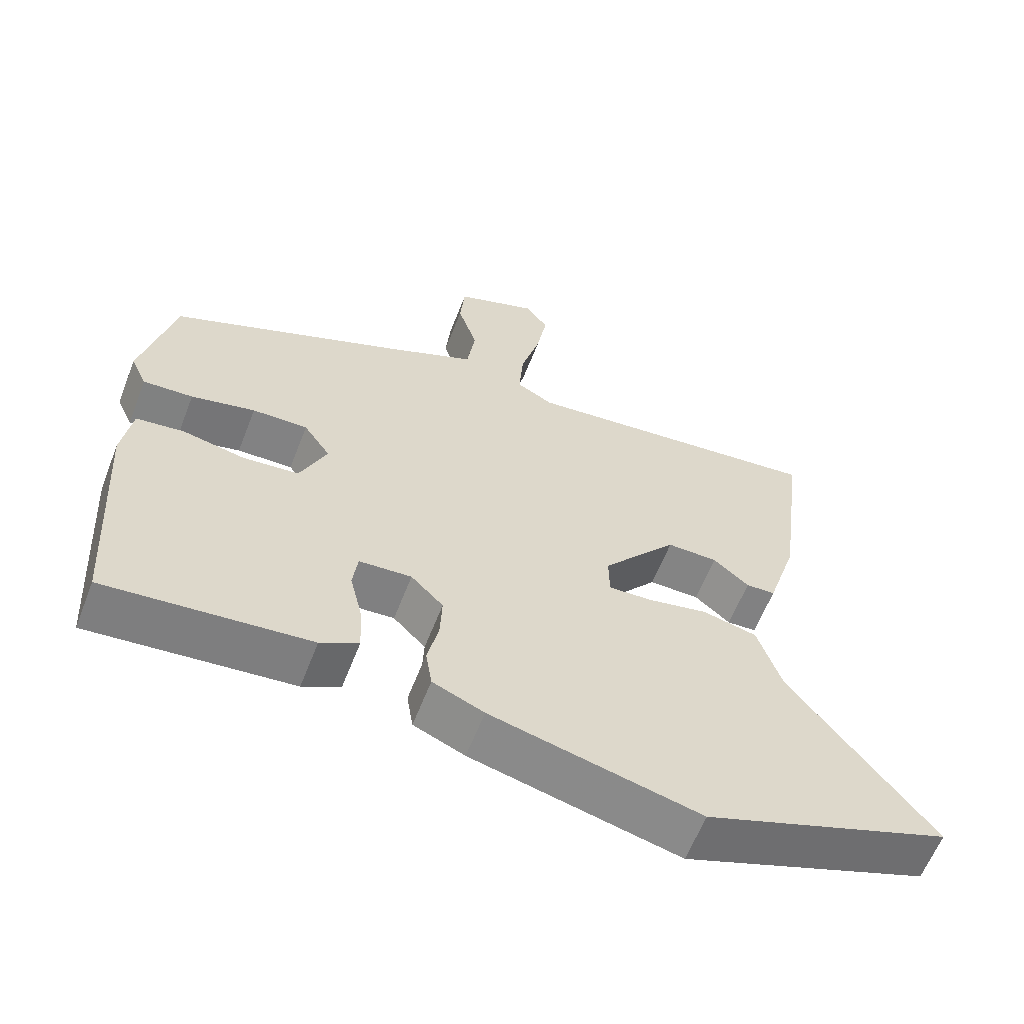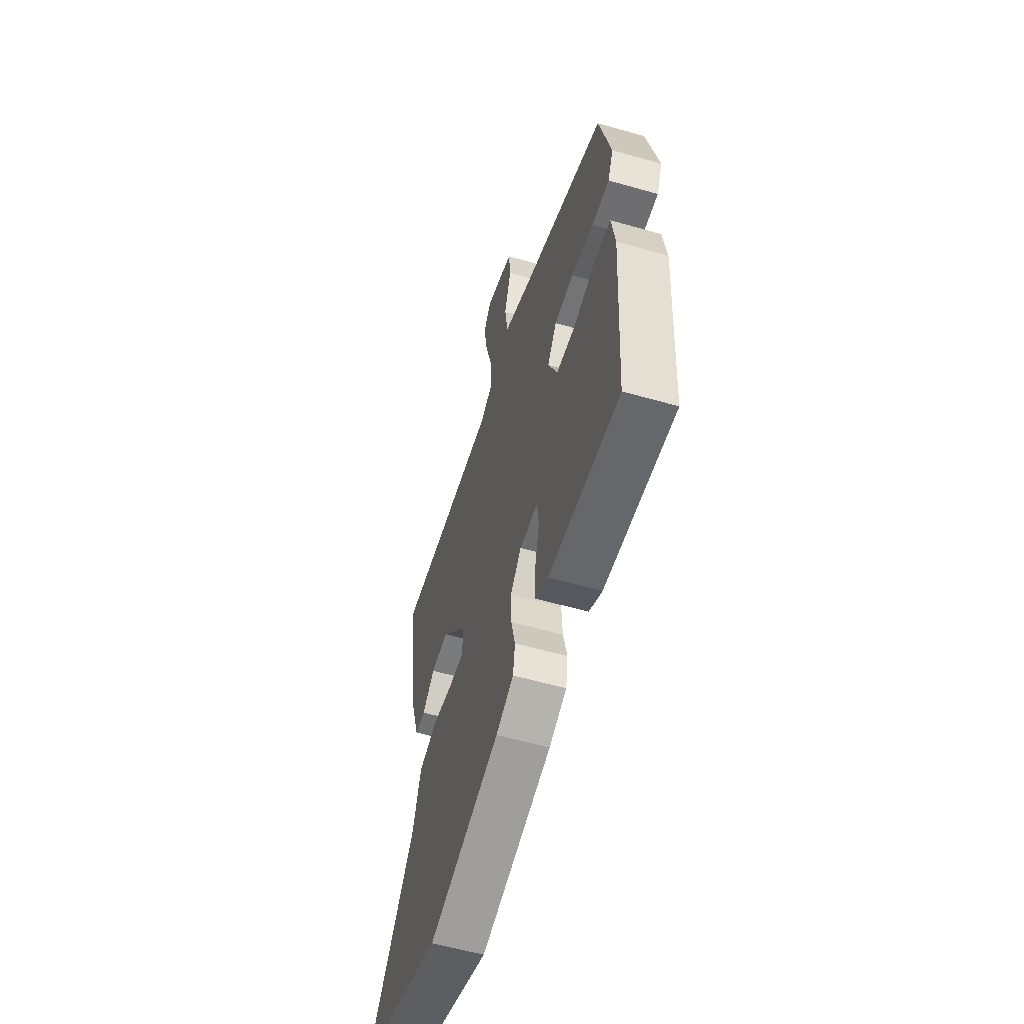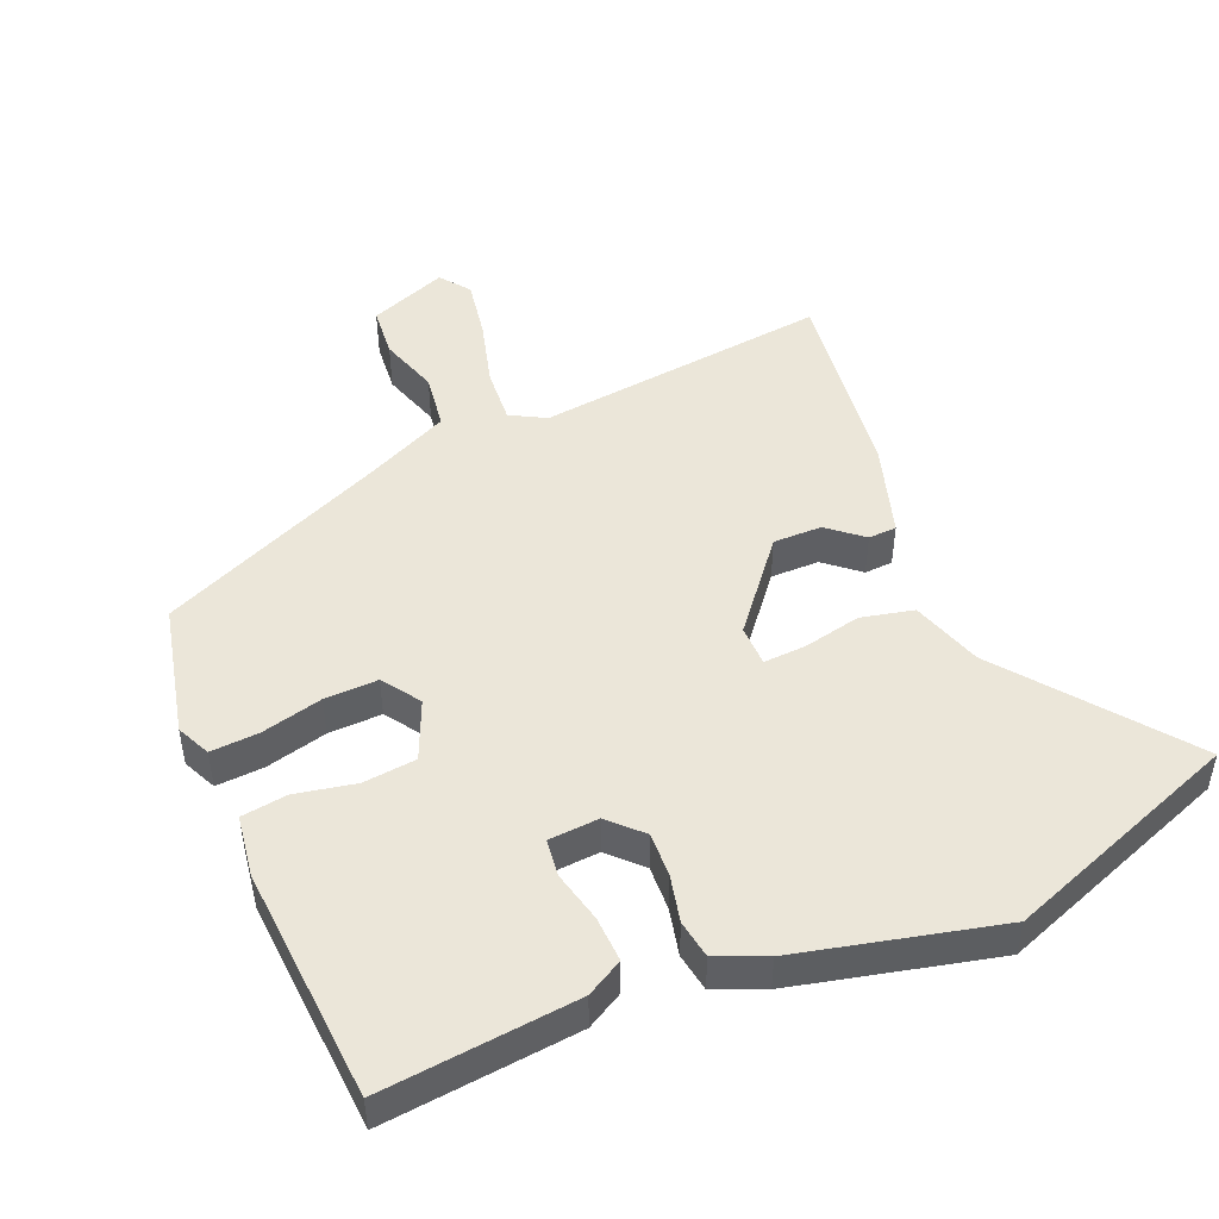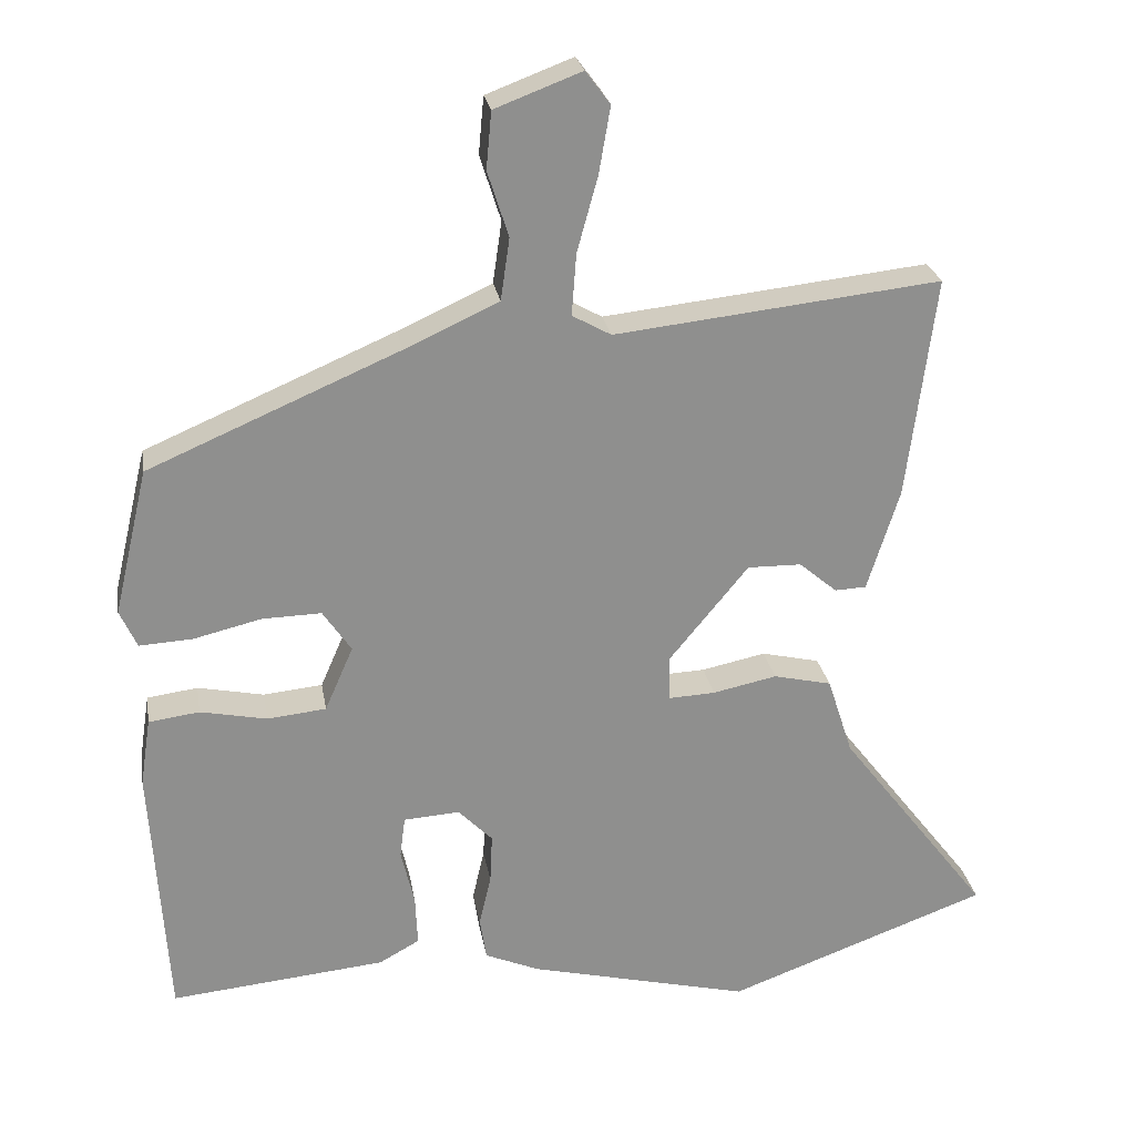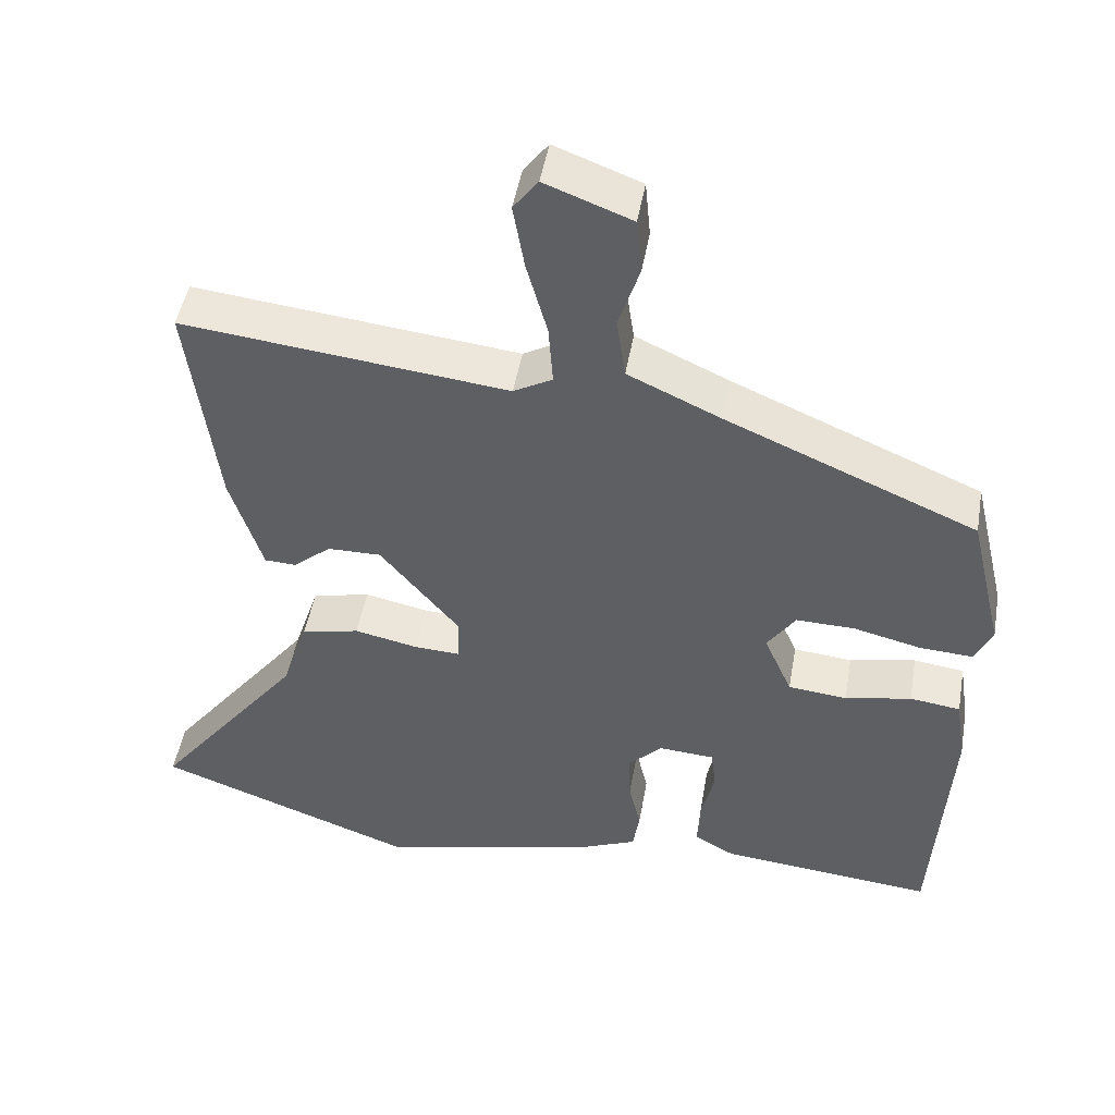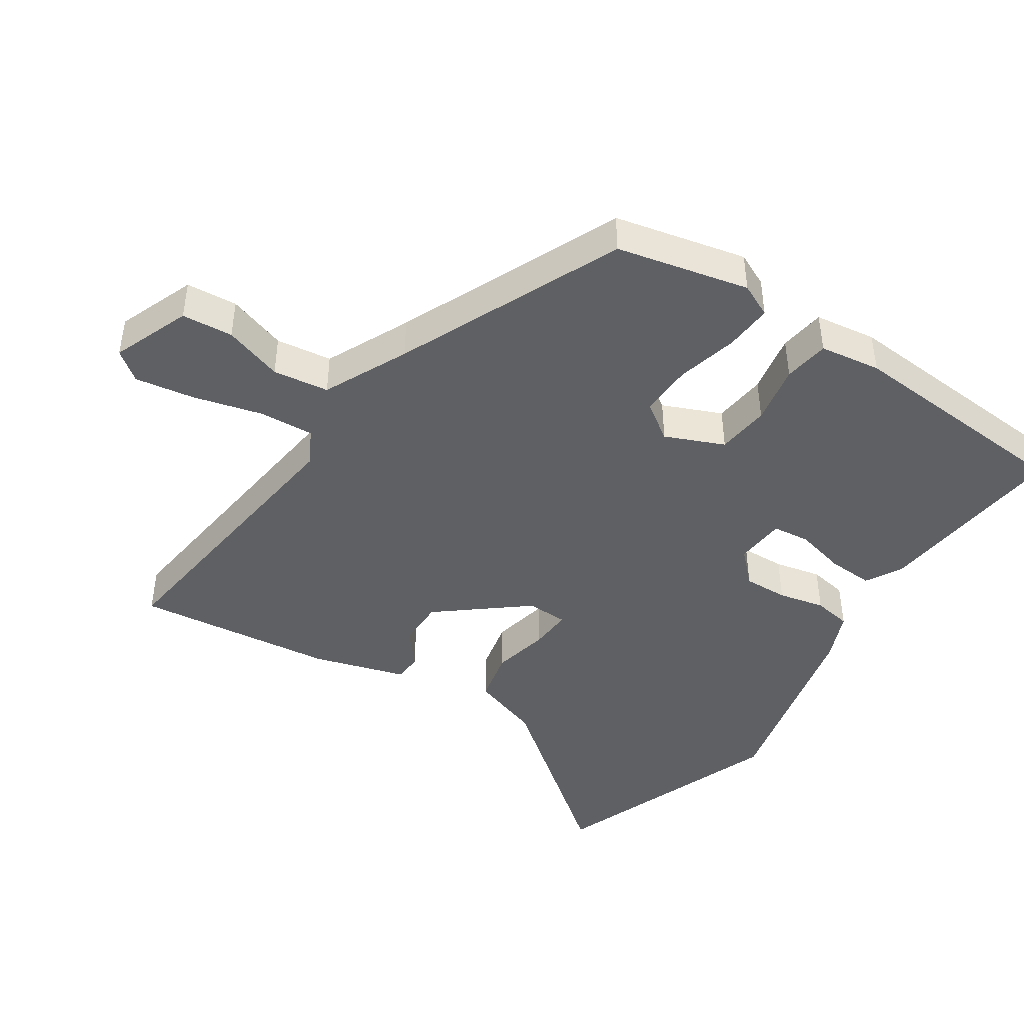
<metadata>
{"format":"obj","ext":"obj","renderer":"f3d","projection":"perspective","resolution":1024,"background":"white","views":[{"elev":-61.2,"azim":158.8,"up":"+Z"},{"elev":-57.6,"azim":73.5,"up":"+Z"},{"elev":48.1,"azim":156.9,"up":"+Y"},{"elev":25.1,"azim":170.5,"up":"+Z"},{"elev":47.8,"azim":9.9,"up":"+Z"},{"elev":-44.3,"azim":56.0,"up":"+Y"}]}
</metadata>
<code>
v -0.326 0.07 -0.564
v -0.677 0.07 -0.435
v -0.475 0.07 -0.172
v -0.441 0.07 -0.067
v -0.363 0.07 -0.049
v -0.277 0.07 -0.067
v -0.215 0.07 -0.07
v -0.214 0.07 -0.009
v -0.32 0.07 0.12
v -0.392 0.07 0.119
v -0.443 0.07 0.076
v -0.485 0.07 0.078
v -0.528 0.07 0.215
v -0.566 0.07 0.512
v -0.13 0.07 0.464
v -0.078 0.07 0.493
v -0.084 0.07 0.575
v -0.112 0.07 0.677
v -0.127 0.07 0.765
v -0.094 0.07 0.809
v 0.022 0.07 0.765
v 0.029 0.07 0.689
v 0.001 0.07 0.601
v 0.013 0.07 0.518
v 0.139 0.07 0.46
v 0.474 0.07 0.316
v 0.52 0.07 0.12
v 0.497 0.07 0.07
v 0.426 0.07 0.074
v 0.335 0.07 0.096
v 0.256 0.07 0.098
v 0.218 0.07 0.042
v 0.256 0.07 -0.045
v 0.335 0.07 -0.053
v 0.424 0.07 -0.035
v 0.492 0.07 -0.044
v 0.506 0.07 -0.135
v 0.484 0.07 -0.484
v 0.195 0.07 -0.456
v 0.141 0.07 -0.426
v 0.144 0.07 -0.358
v 0.162 0.07 -0.282
v 0.155 0.07 -0.227
v 0.08 0.07 -0.222
v 0.034 0.07 -0.269
v 0.037 0.07 -0.335
v 0.053 0.07 -0.404
v 0.044 0.07 -0.461
v -0.029 0.07 -0.492
v -0.326 0 -0.564
v -0.677 0 -0.435
v -0.475 0 -0.172
v -0.441 0 -0.067
v -0.363 0 -0.049
v -0.277 0 -0.067
v -0.215 0 -0.07
v -0.214 0 -0.009
v -0.32 0 0.12
v -0.392 0 0.119
v -0.443 0 0.076
v -0.485 0 0.078
v -0.528 0 0.215
v -0.566 0 0.512
v -0.13 0 0.464
v -0.078 0 0.493
v -0.084 0 0.575
v -0.112 0 0.677
v -0.127 0 0.765
v -0.094 0 0.809
v 0.022 0 0.765
v 0.029 0 0.689
v 0.001 0 0.601
v 0.013 0 0.518
v 0.139 0 0.46
v 0.474 0 0.316
v 0.52 0 0.12
v 0.497 0 0.07
v 0.426 0 0.074
v 0.335 0 0.096
v 0.256 0 0.098
v 0.218 0 0.042
v 0.256 0 -0.045
v 0.335 0 -0.053
v 0.424 0 -0.035
v 0.492 0 -0.044
v 0.506 0 -0.135
v 0.484 0 -0.484
v 0.195 0 -0.456
v 0.141 0 -0.426
v 0.144 0 -0.358
v 0.162 0 -0.282
v 0.155 0 -0.227
v 0.08 0 -0.222
v 0.034 0 -0.269
v 0.037 0 -0.335
v 0.053 0 -0.404
v 0.044 0 -0.461
v -0.029 0 -0.492
f 46 47 48 49
f 45 46 49 1
f 44 45 1 2
f 39 40 41 42
f 39 42 43
f 38 39 43
f 37 38 43
f 34 35 36 37
f 33 34 37 43
f 32 33 43 44
f 27 28 29 30
f 25 26 27 30
f 24 25 30 31
f 20 21 22 23
f 20 23 24
f 17 18 19 20
f 16 17 20 24
f 15 16 24 31
f 10 11 12 13
f 9 10 13 14
f 8 9 14 15
f 3 4 5 6
f 3 6 7
f 32 44 2 3
f 31 32 3 7
f 7 8 15 31
f 98 97 96 95
f 50 98 95 94
f 51 50 94 93
f 91 90 89 88
f 92 91 88
f 92 88 87
f 92 87 86
f 86 85 84 83
f 92 86 83 82
f 93 92 82 81
f 79 78 77 76
f 79 76 75 74
f 80 79 74 73
f 72 71 70 69
f 73 72 69
f 69 68 67 66
f 73 69 66 65
f 80 73 65 64
f 62 61 60 59
f 63 62 59 58
f 64 63 58 57
f 55 54 53 52
f 56 55 52
f 52 51 93 81
f 56 52 81 80
f 80 64 57 56
f 1 50 51 2
f 2 51 52 3
f 3 52 53 4
f 4 53 54 5
f 5 54 55 6
f 6 55 56 7
f 7 56 57 8
f 8 57 58 9
f 9 58 59 10
f 10 59 60 11
f 11 60 61 12
f 12 61 62 13
f 13 62 63 14
f 14 63 64 15
f 15 64 65 16
f 16 65 66 17
f 17 66 67 18
f 18 67 68 19
f 19 68 69 20
f 20 69 70 21
f 21 70 71 22
f 22 71 72 23
f 23 72 73 24
f 24 73 74 25
f 25 74 75 26
f 26 75 76 27
f 27 76 77 28
f 28 77 78 29
f 29 78 79 30
f 30 79 80 31
f 31 80 81 32
f 32 81 82 33
f 33 82 83 34
f 34 83 84 35
f 35 84 85 36
f 36 85 86 37
f 37 86 87 38
f 38 87 88 39
f 39 88 89 40
f 40 89 90 41
f 41 90 91 42
f 42 91 92 43
f 43 92 93 44
f 44 93 94 45
f 45 94 95 46
f 46 95 96 47
f 47 96 97 48
f 48 97 98 49
f 49 98 50 1

</code>
